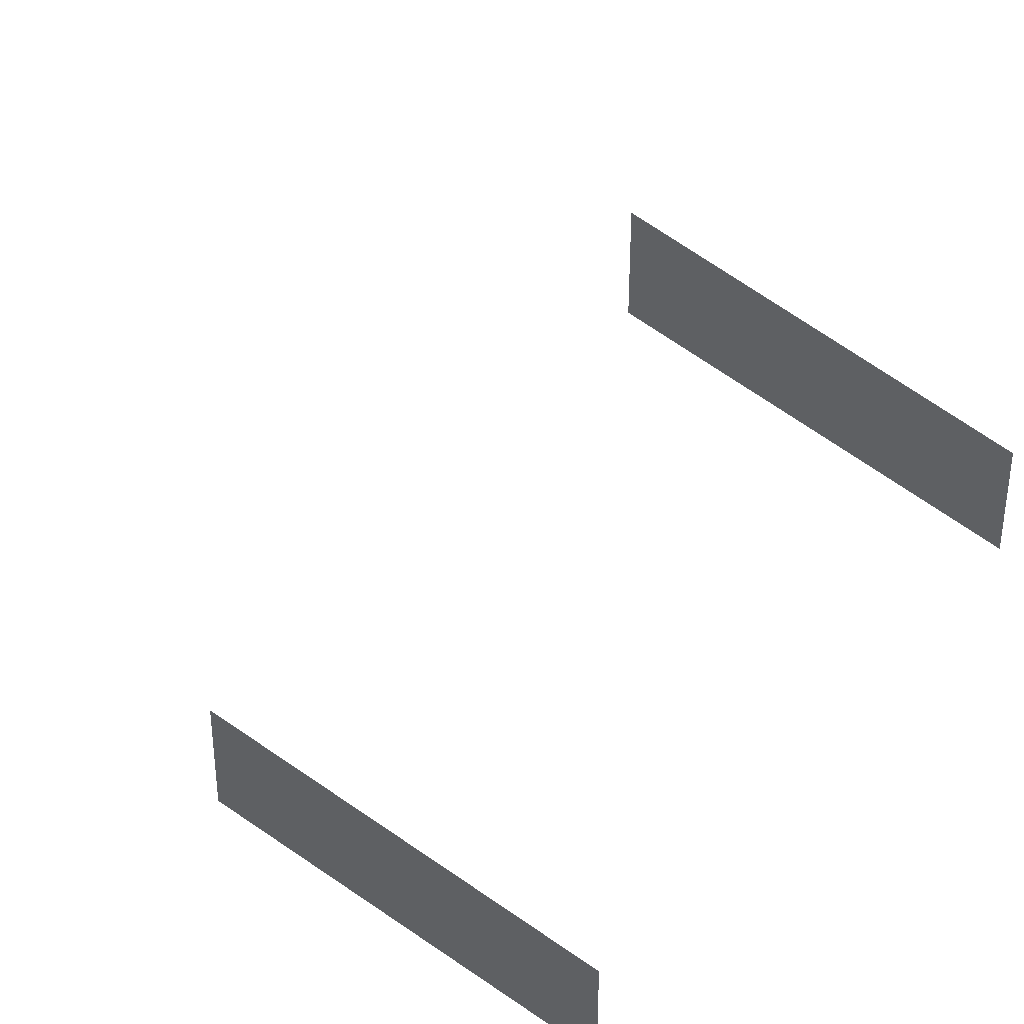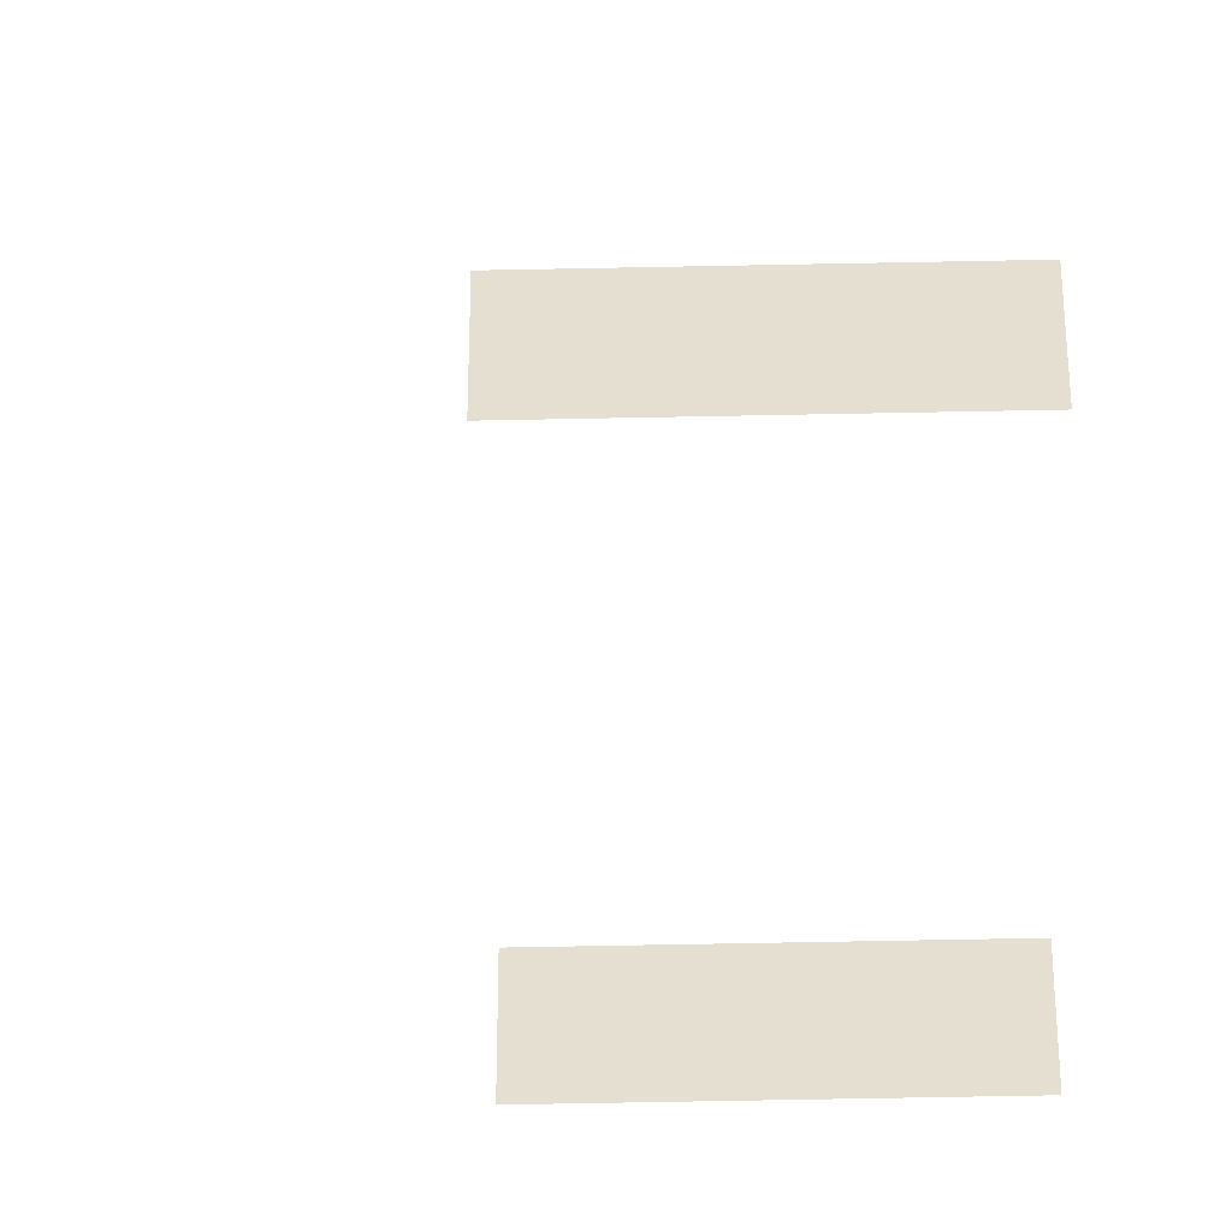
<metadata>
{"format":"obj","ext":"obj","renderer":"f3d","projection":"perspective","resolution":1024,"background":"white","views":[{"elev":61.9,"azim":-53.6,"up":"+Y"},{"elev":-52.7,"azim":-88.7,"up":"+Y"}]}
</metadata>
<code>
o slogan
v -1.284 0.03601 1.435
v -1.284 0.03601 -0.2854
v -1.284 -0.7124 1.435
v -1.284 -0.7124 -0.2854
v 1.284 0.03601 1.435
v 1.284 0.03601 -0.2854
v 1.284 -0.7124 1.435
v 1.284 -0.7124 -0.2854
v 0.6412 -0.6124 6.145
v 0.6412 -0.2507 6.145
v -0.6412 -0.6124 6.145
v -0.6412 -0.2507 6.145
v 0.6412 -0.6124 6.145
v 0.6412 -0.2507 6.145
v -0.6412 -0.6124 6.145
v -0.6412 -0.2507 6.145
v -0.7375 0.3851 -5.926
v -0.7375 0.8007 -5.909
v 0.7375 0.3851 -5.926
v 0.7375 0.8007 -5.909
f 10 11 9
f 14 15 13
f 10 12 11
f 14 16 15
f 2 3 1
f 7 6 5
f 2 4 3
f 7 8 6
f 18 19 17
f 18 20 19

</code>
